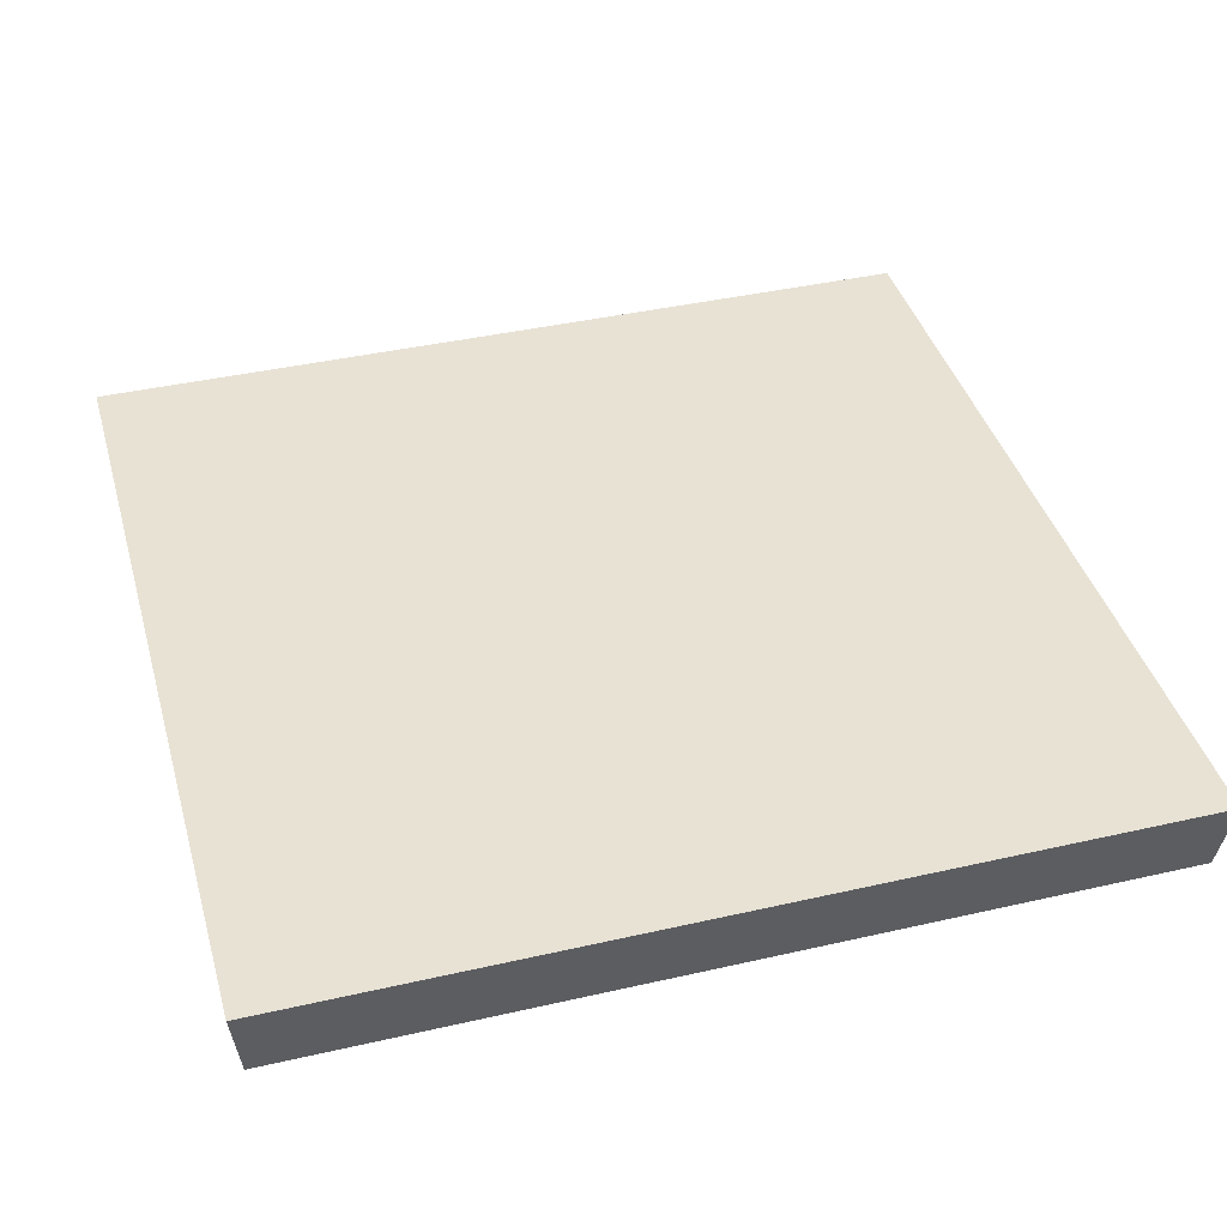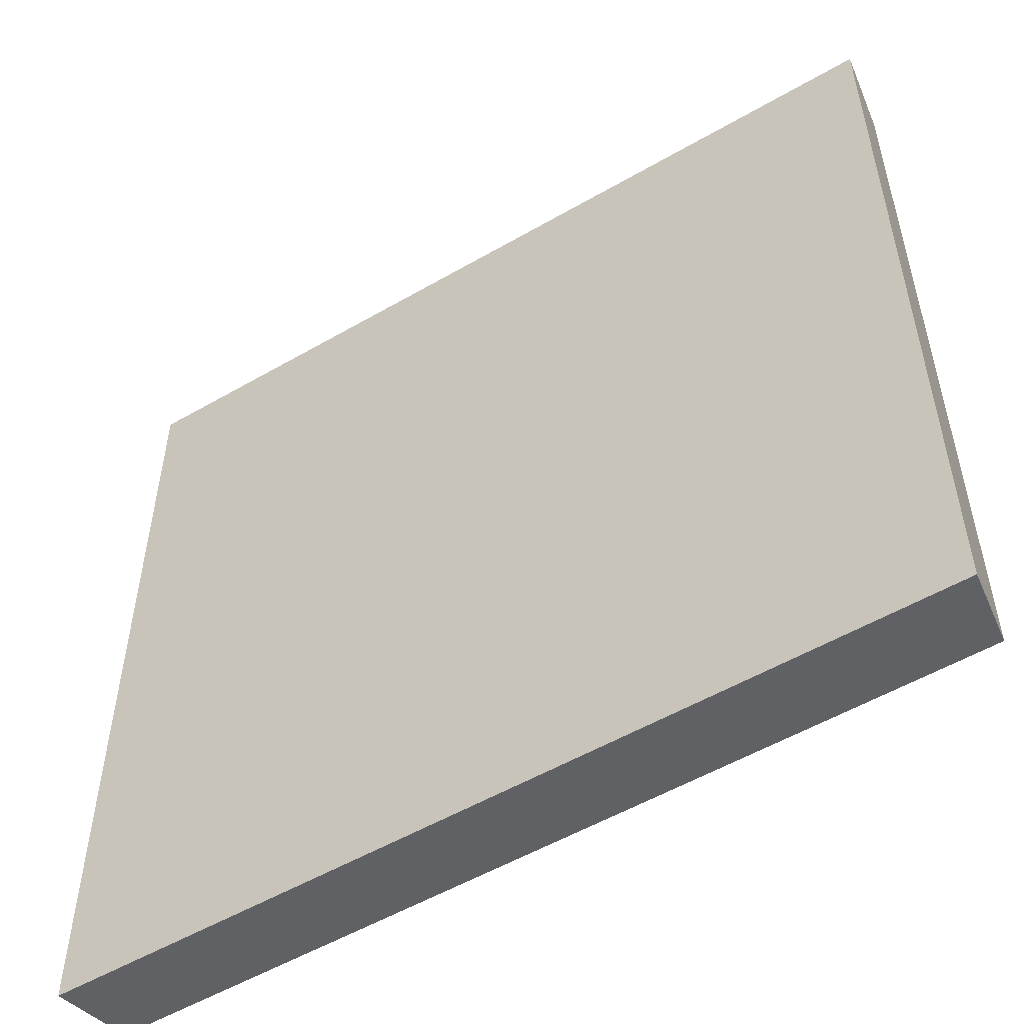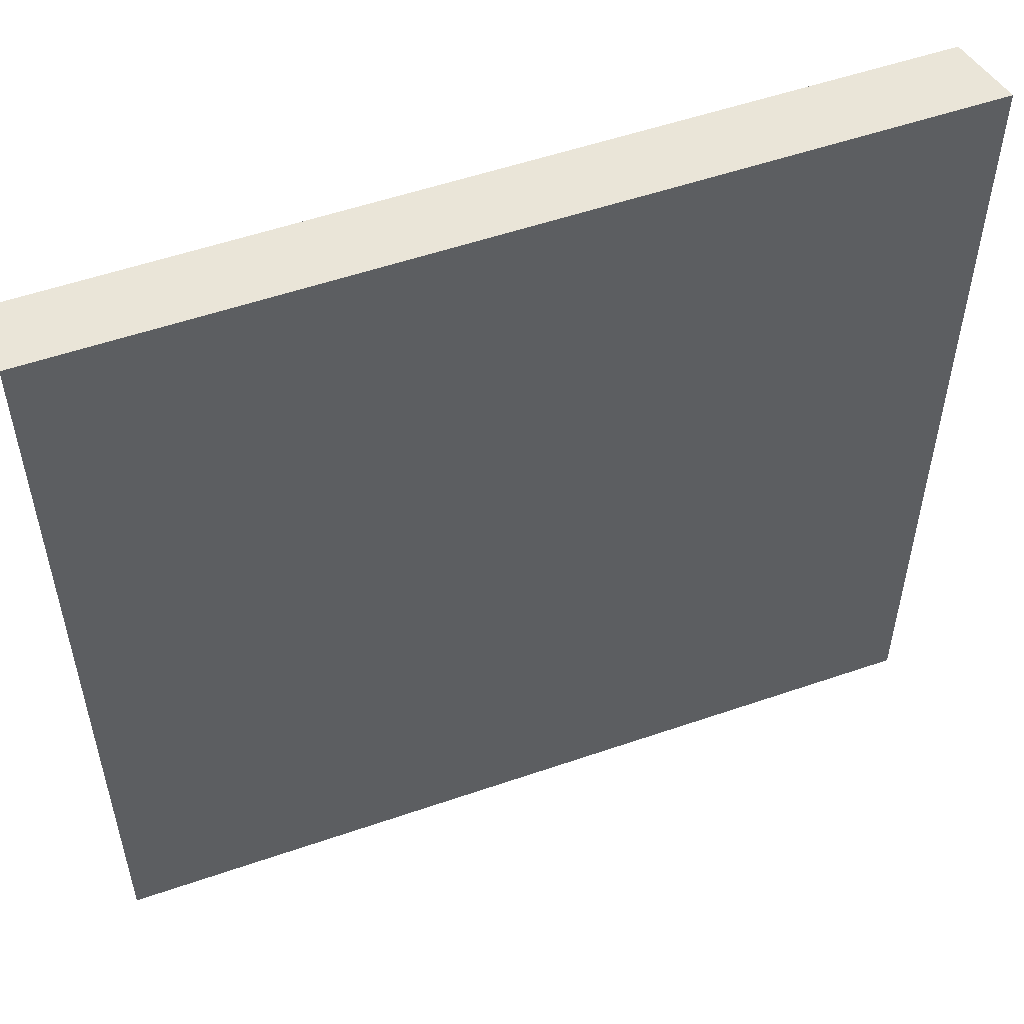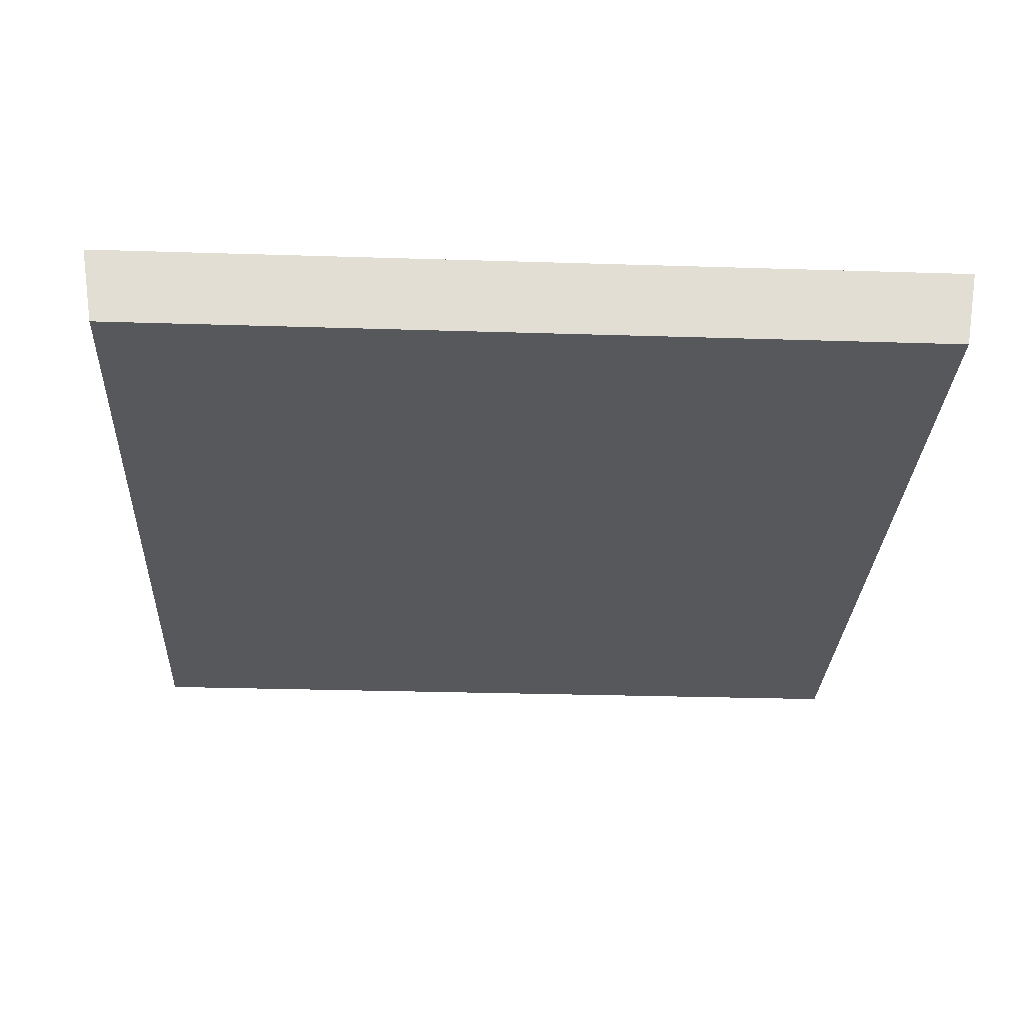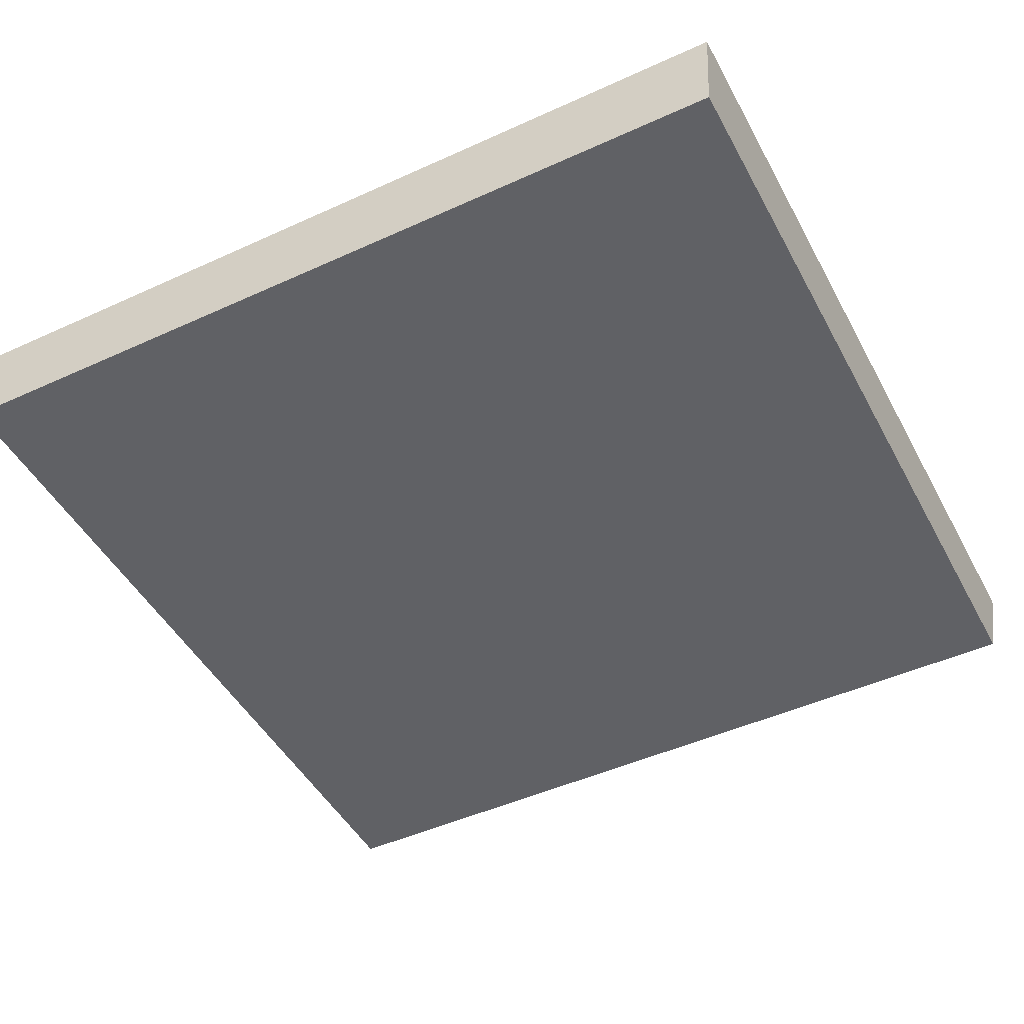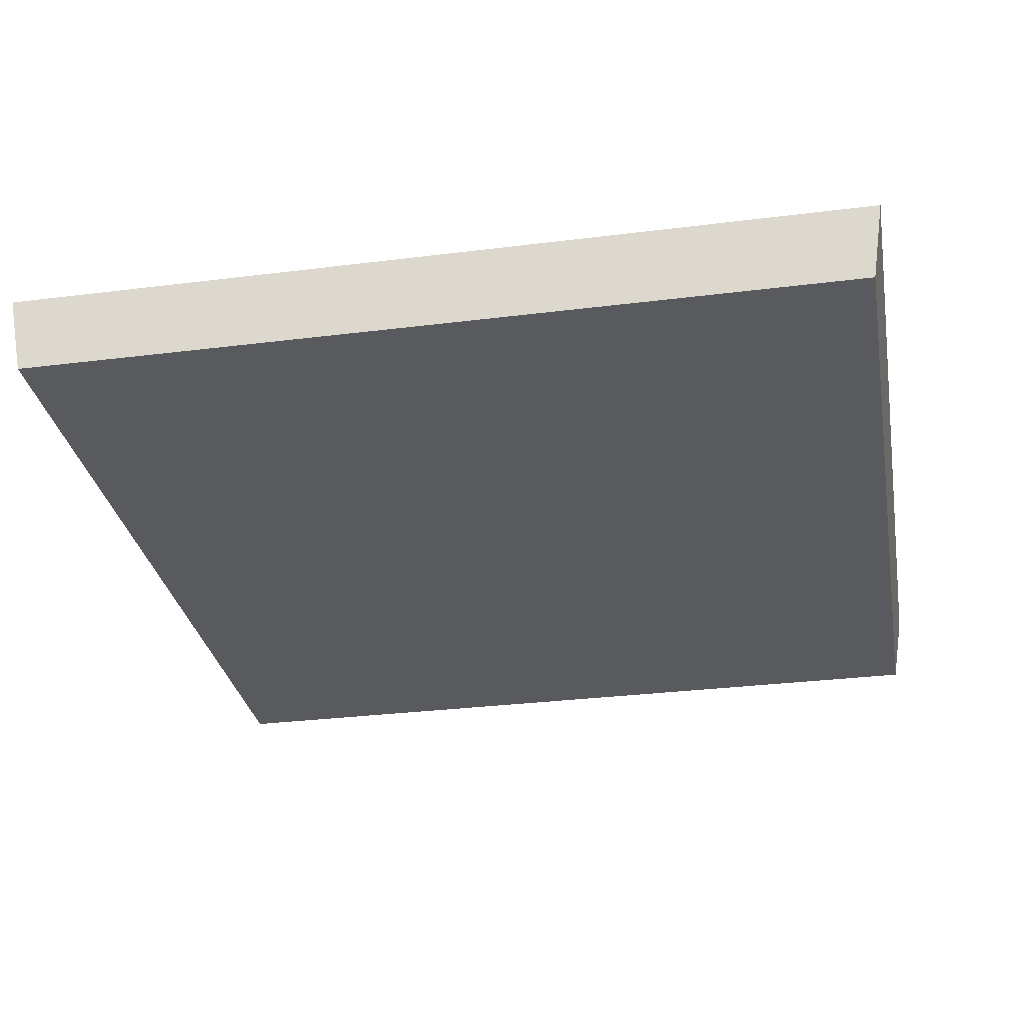
<metadata>
{"format":"obj","ext":"obj","renderer":"f3d","projection":"perspective","resolution":1024,"background":"white","views":[{"elev":40.7,"azim":-105.6,"up":"+Y"},{"elev":-53.9,"azim":-148.3,"up":"+Z"},{"elev":53.8,"azim":159.8,"up":"+Z"},{"elev":-28.7,"azim":-2.7,"up":"+Y"},{"elev":-47.2,"azim":117.3,"up":"+Y"},{"elev":-30.5,"azim":-169.7,"up":"+Y"}]}
</metadata>
<code>
o Cube_Cube.001
v -3.035 0.2101 3.077
v -3.12 0.7619 3.141
v -3.035 0.2101 -3.077
v -3.12 0.7619 -3.141
v 3.035 0.2101 3.077
v 3.12 0.7619 3.141
v 3.035 0.2101 -3.077
v 3.12 0.7619 -3.141
v 3.12 0.7619 -3.141
v 3.035 0.2101 -3.077
v 3.035 0.2101 3.077
v 3.12 0.7619 3.141
f 1 2 4 3
f 3 4 8 7
f 8 6 12 9
f 5 6 2 1
f 3 7 5 1
f 8 4 2 6
f 10 9 12 11
f 7 8 9 10
f 6 5 11 12
f 5 7 10 11

</code>
